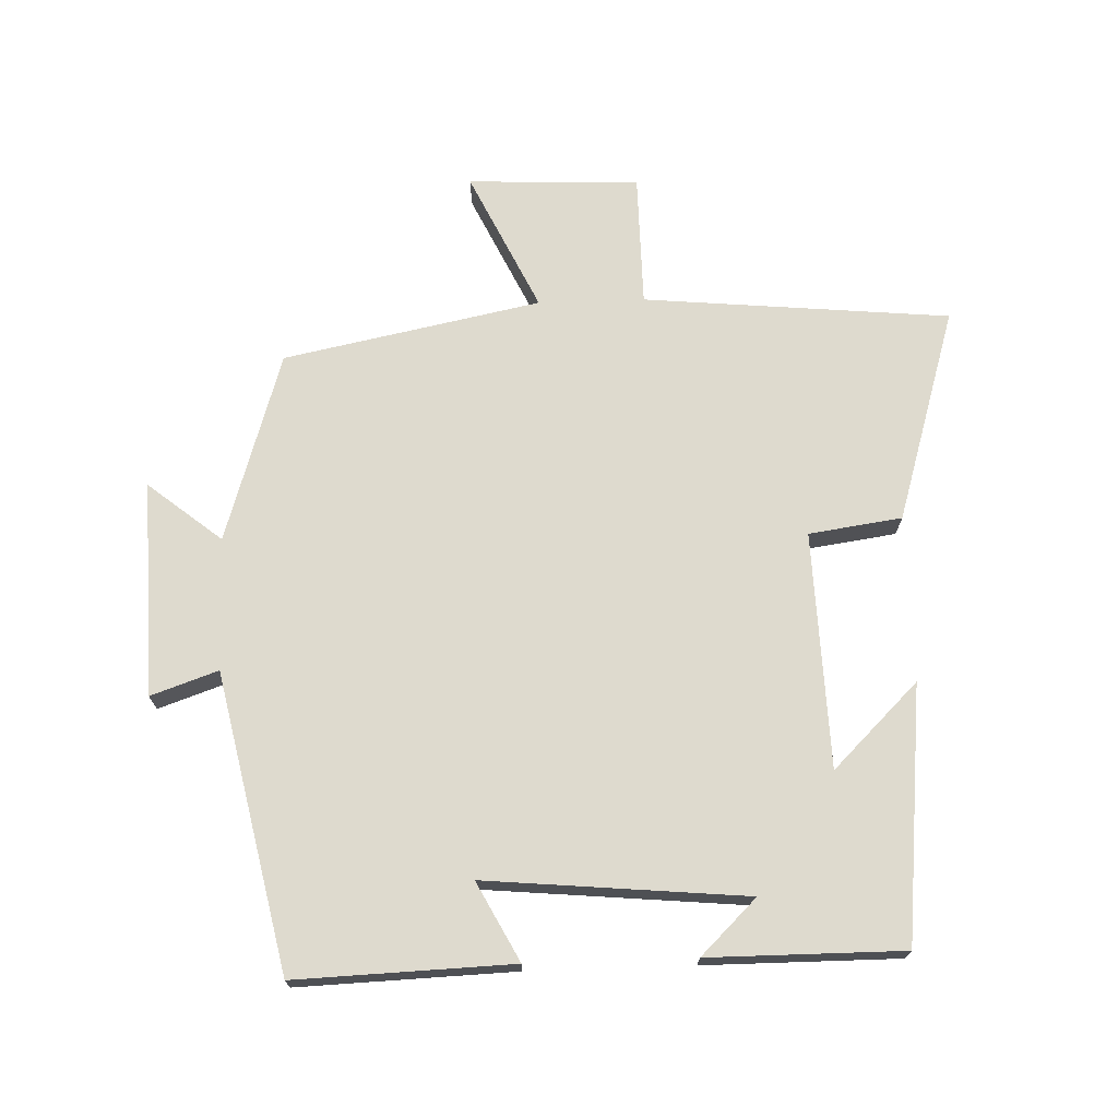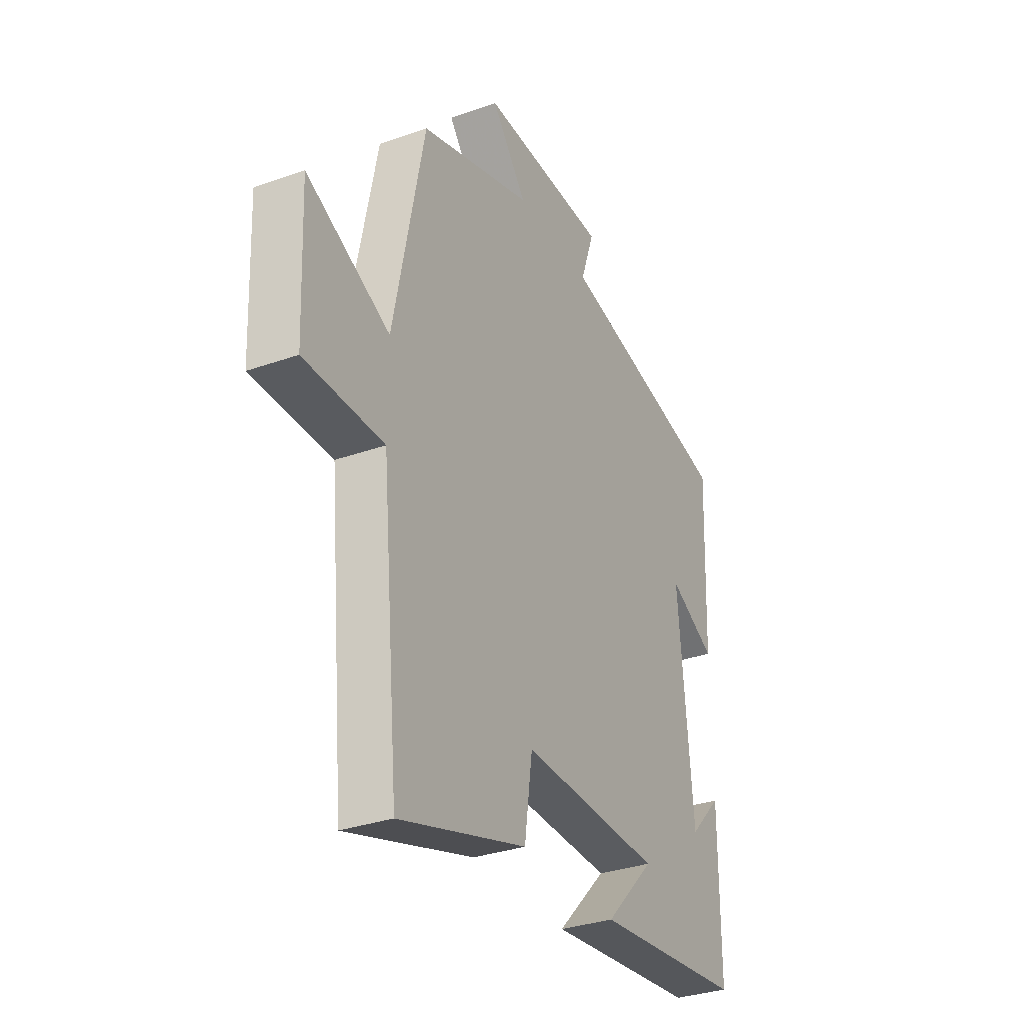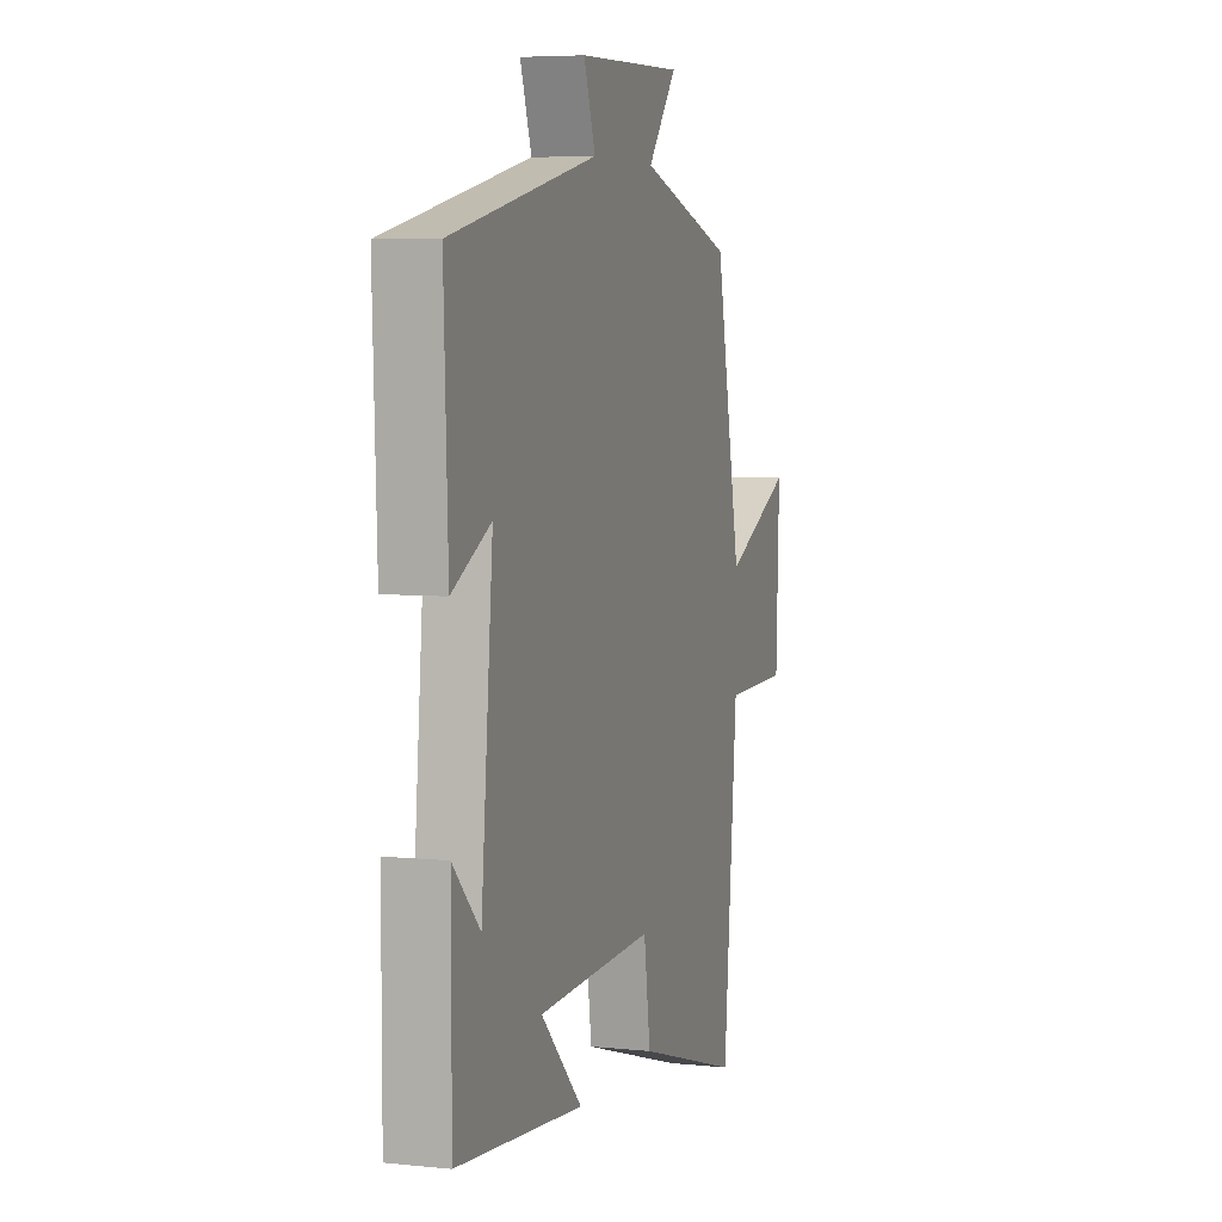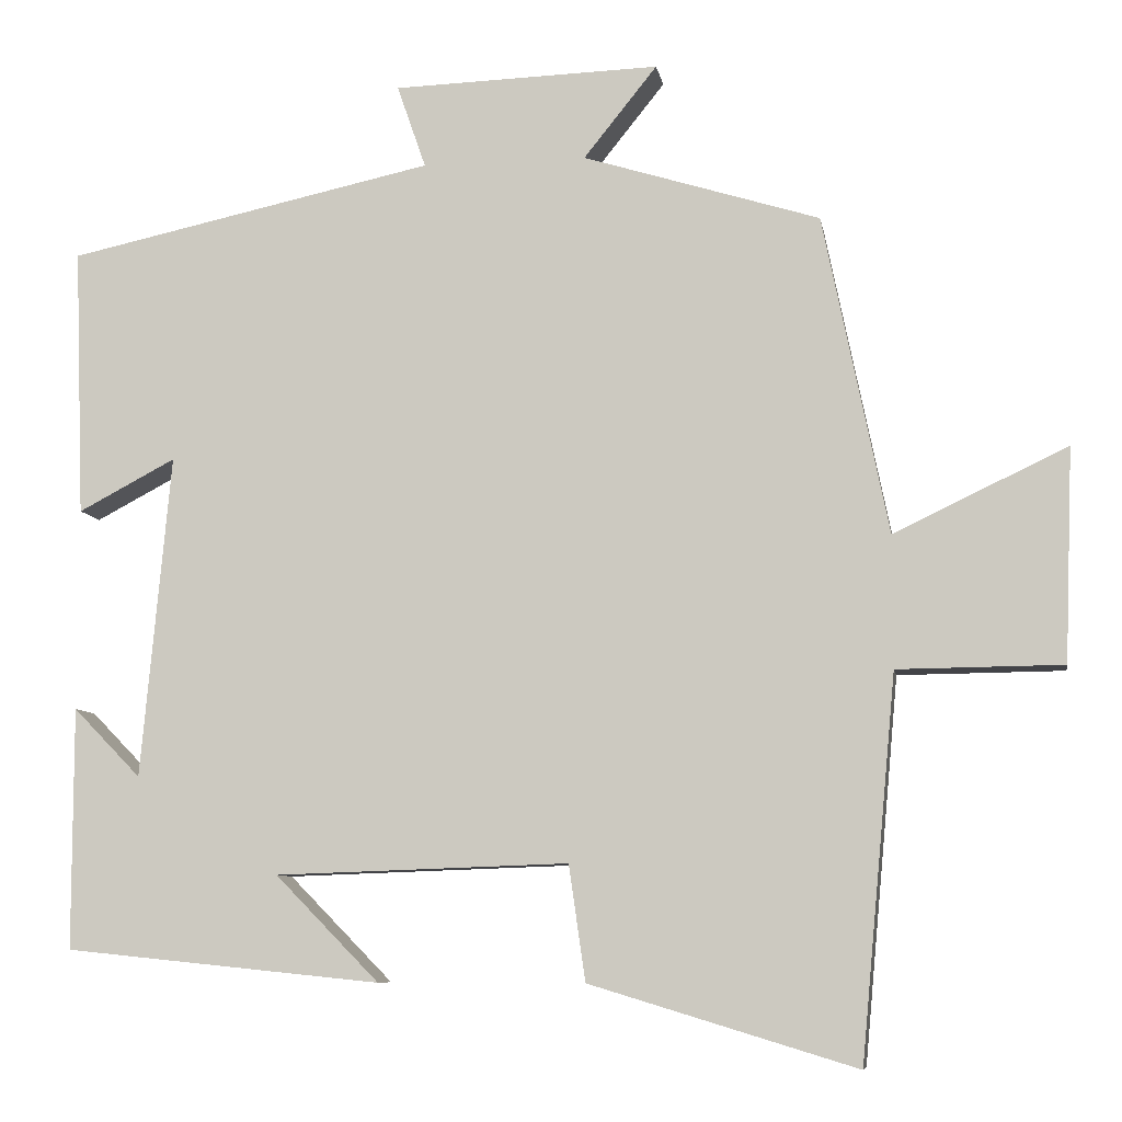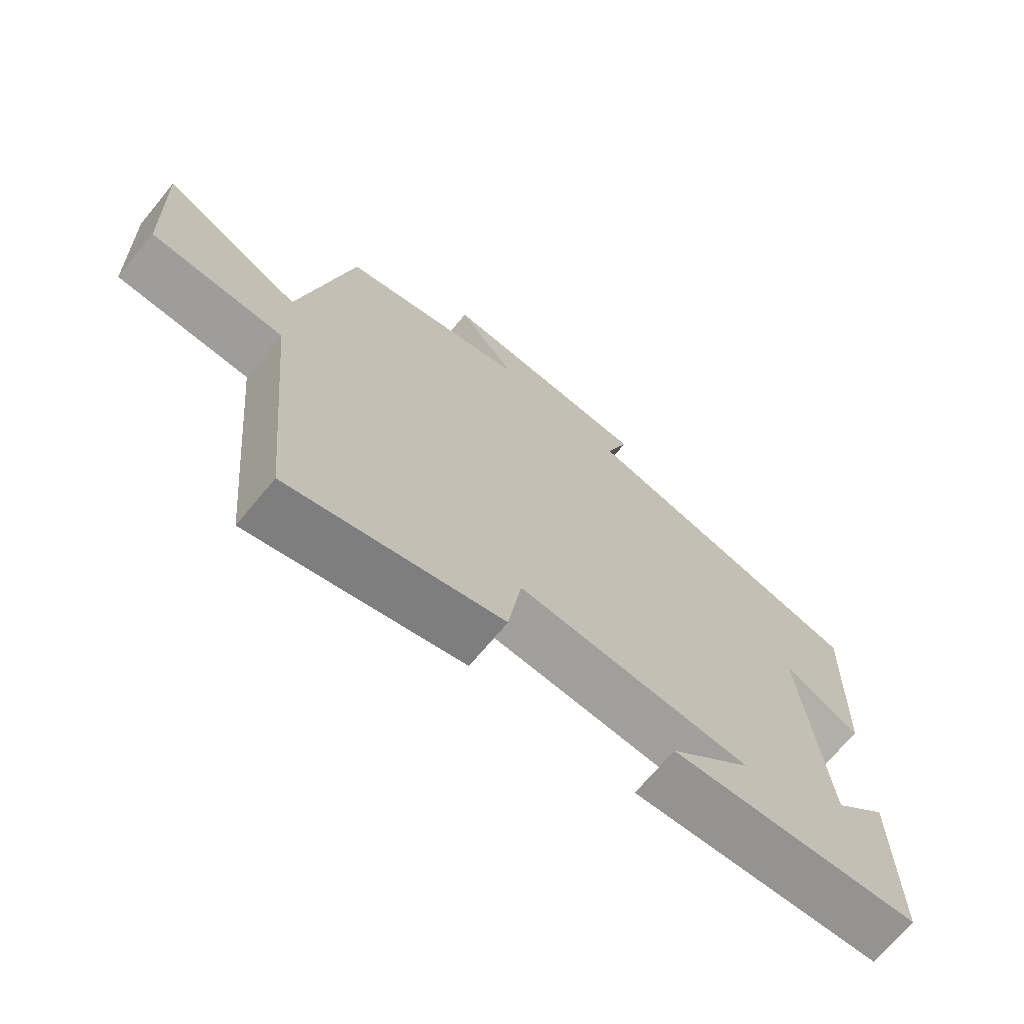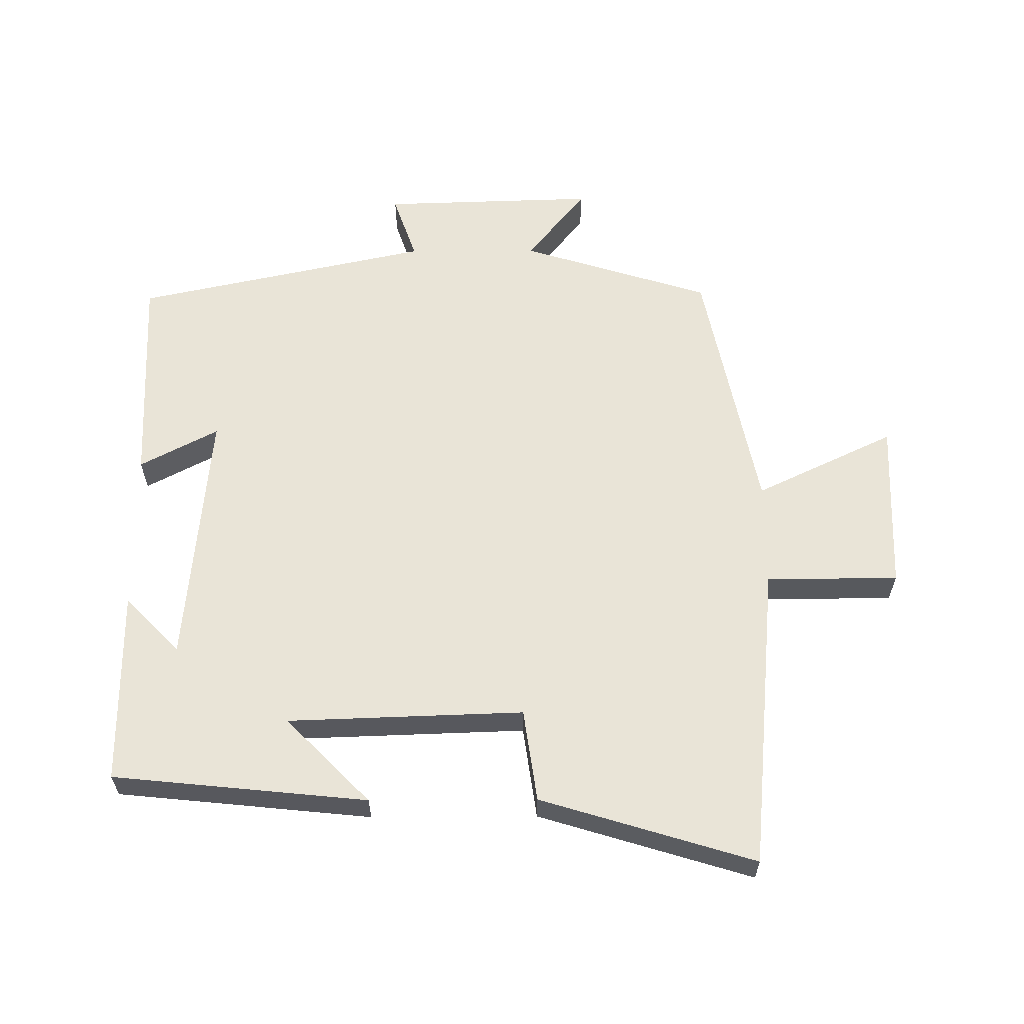
<metadata>
{"format":"obj","ext":"obj","renderer":"f3d","projection":"perspective","resolution":1024,"background":"white","views":[{"elev":71.1,"azim":88.1,"up":"+Y"},{"elev":-32.1,"azim":-63.5,"up":"+Z"},{"elev":5.7,"azim":107.7,"up":"+Z"},{"elev":-8.1,"azim":-170.5,"up":"+Z"},{"elev":-70.2,"azim":-39.8,"up":"+Z"},{"elev":60.9,"azim":179.7,"up":"+Y"}]}
</metadata>
<code>
v 0.5 0.07 -0.461
v 0.116 0.07 -0.5
v 0.242 0.07 -0.372
v -0.114 0.07 -0.36
v -0.134 0.07 -0.5
v -0.457 0.07 -0.598
v -0.5 0.07 -0.136
v -0.7 0.07 -0.134
v -0.71 0.07 0.124
v -0.5 0.07 0.024
v -0.421 0.07 0.411
v -0.134 0.07 0.5
v -0.223 0.07 0.611
v 0.101 0.07 0.601
v 0.066 0.07 0.5
v 0.512 0.07 0.404
v 0.5 0.07 0.078
v 0.382 0.07 0.14
v 0.418 0.07 -0.252
v 0.5 0.07 -0.168
v 0.5 0 -0.461
v 0.116 0 -0.5
v 0.242 0 -0.372
v -0.114 0 -0.36
v -0.134 0 -0.5
v -0.457 0 -0.598
v -0.5 0 -0.136
v -0.7 0 -0.134
v -0.71 0 0.124
v -0.5 0 0.024
v -0.421 0 0.411
v -0.134 0 0.5
v -0.223 0 0.611
v 0.101 0 0.601
v 0.066 0 0.5
v 0.512 0 0.404
v 0.5 0 0.078
v 0.382 0 0.14
v 0.418 0 -0.252
v 0.5 0 -0.168
f 19 20 1
f 15 16 17 18
f 15 18 19
f 12 13 14 15
f 15 19 1
f 12 15 1
f 11 12 1
f 10 11 1
f 7 8 9 10
f 6 7 10
f 5 6 10
f 4 5 10
f 3 4 10
f 1 2 3
f 1 3 10
f 21 40 39
f 38 37 36 35
f 39 38 35
f 35 34 33 32
f 21 39 35
f 21 35 32
f 21 32 31
f 21 31 30
f 30 29 28 27
f 30 27 26
f 30 26 25
f 30 25 24
f 30 24 23
f 23 22 21
f 30 23 21
f 1 21 22 2
f 2 22 23 3
f 3 23 24 4
f 4 24 25 5
f 5 25 26 6
f 6 26 27 7
f 7 27 28 8
f 8 28 29 9
f 9 29 30 10
f 10 30 31 11
f 11 31 32 12
f 12 32 33 13
f 13 33 34 14
f 14 34 35 15
f 15 35 36 16
f 16 36 37 17
f 17 37 38 18
f 18 38 39 19
f 19 39 40 20
f 20 40 21 1

</code>
